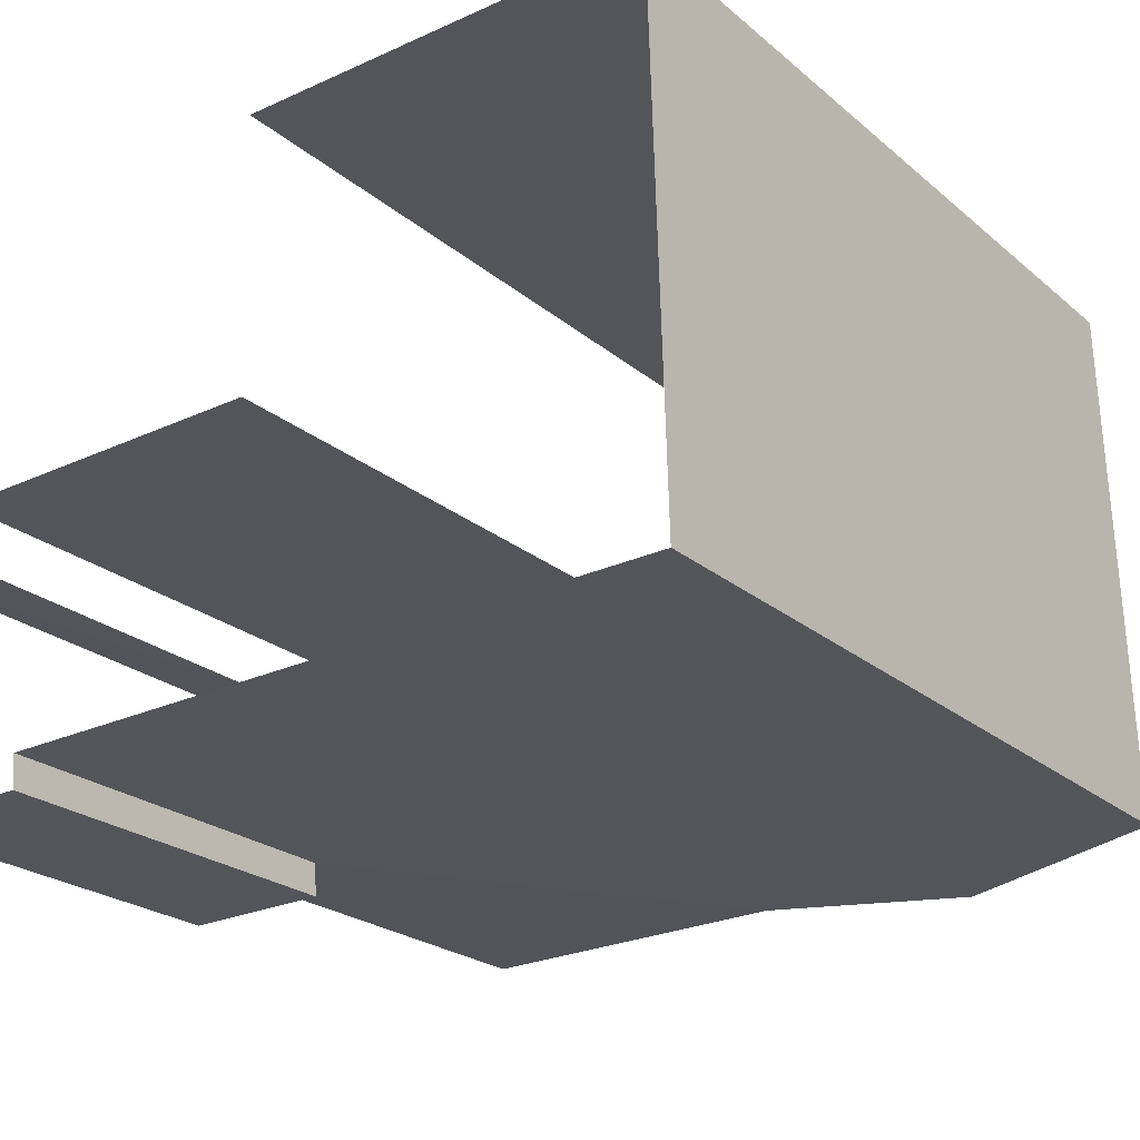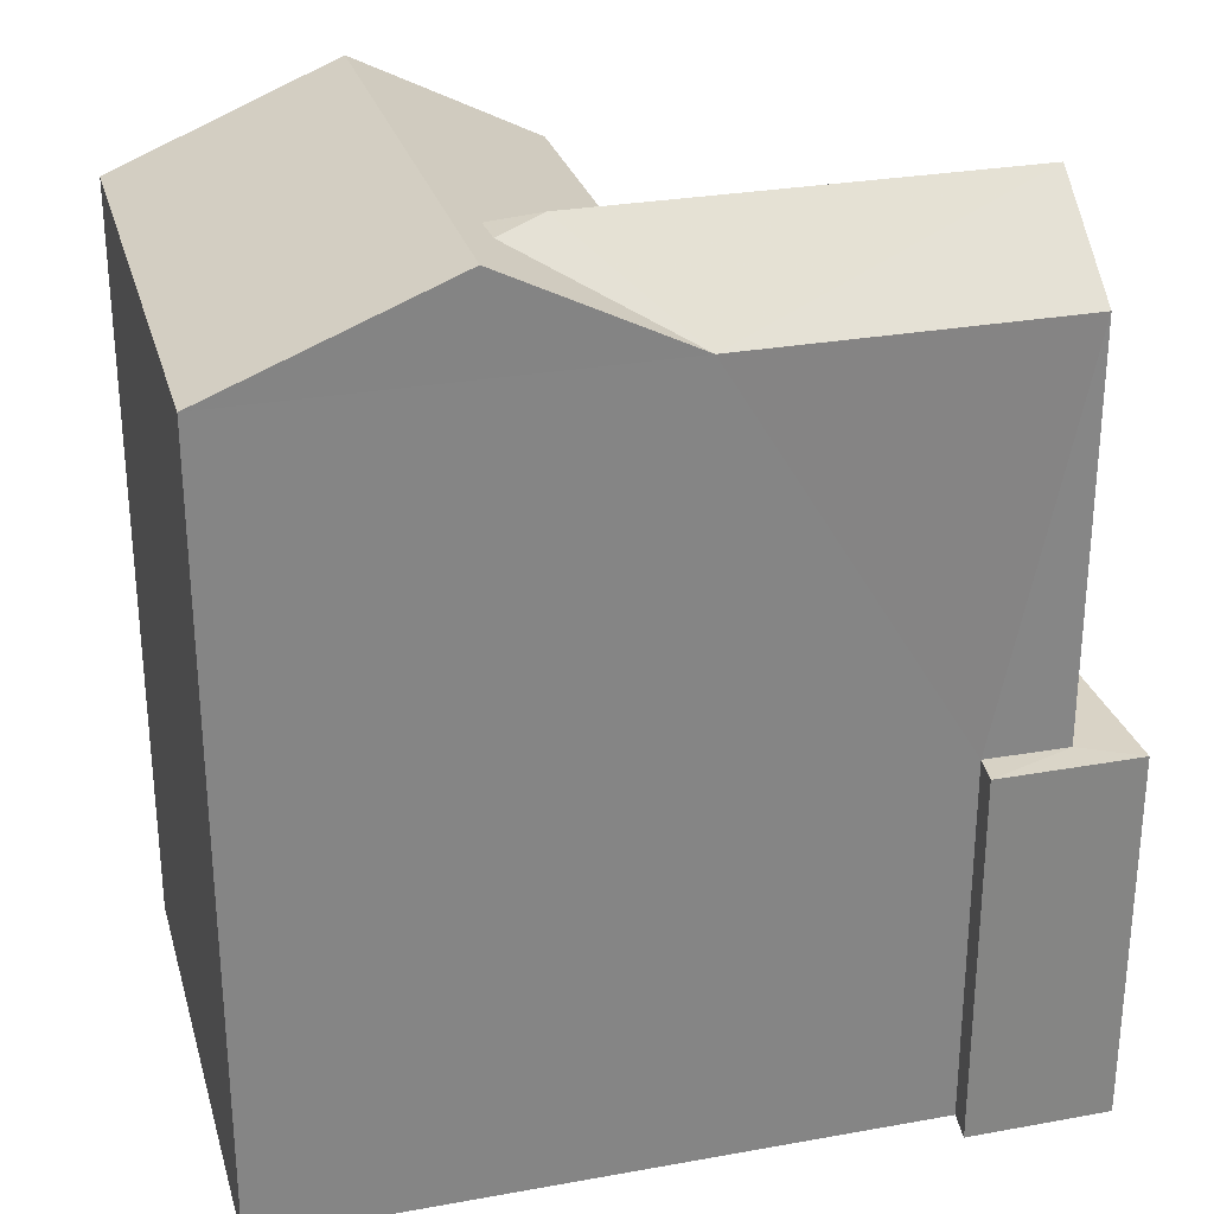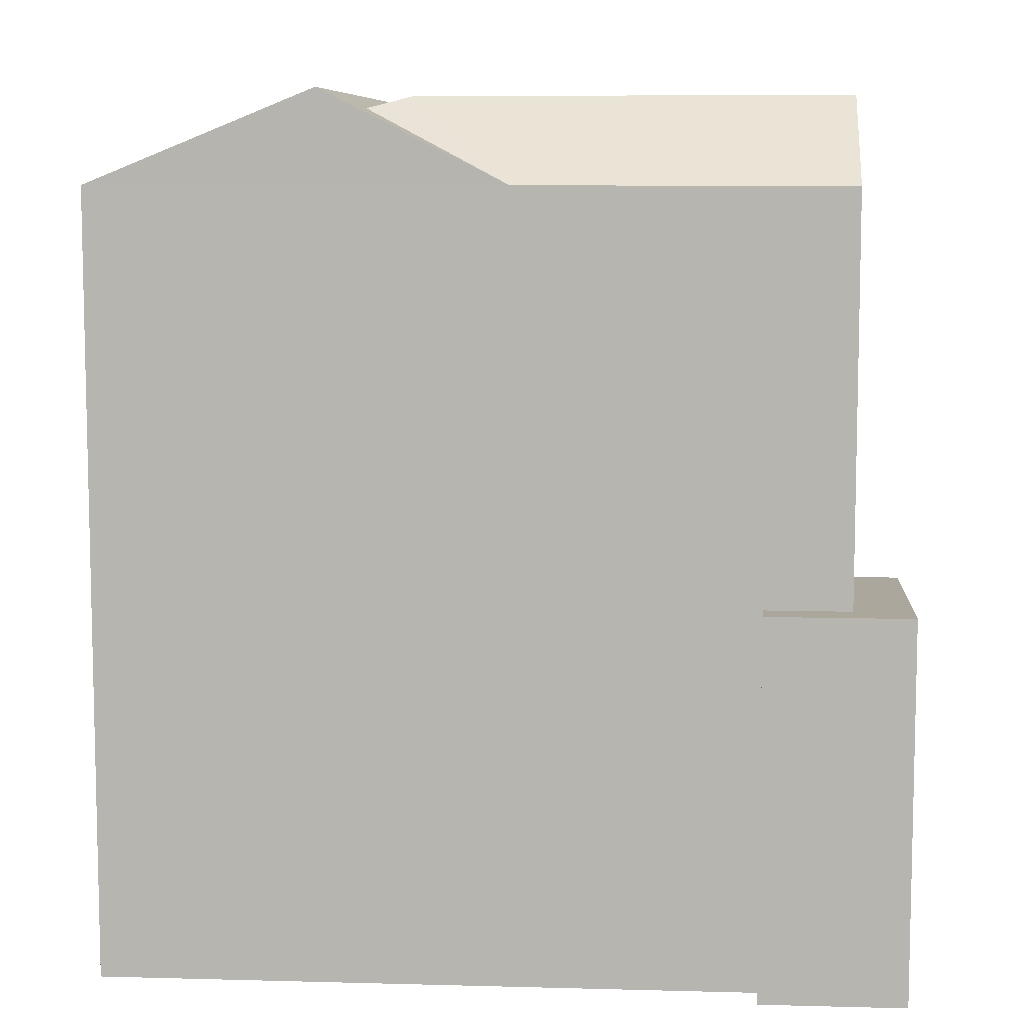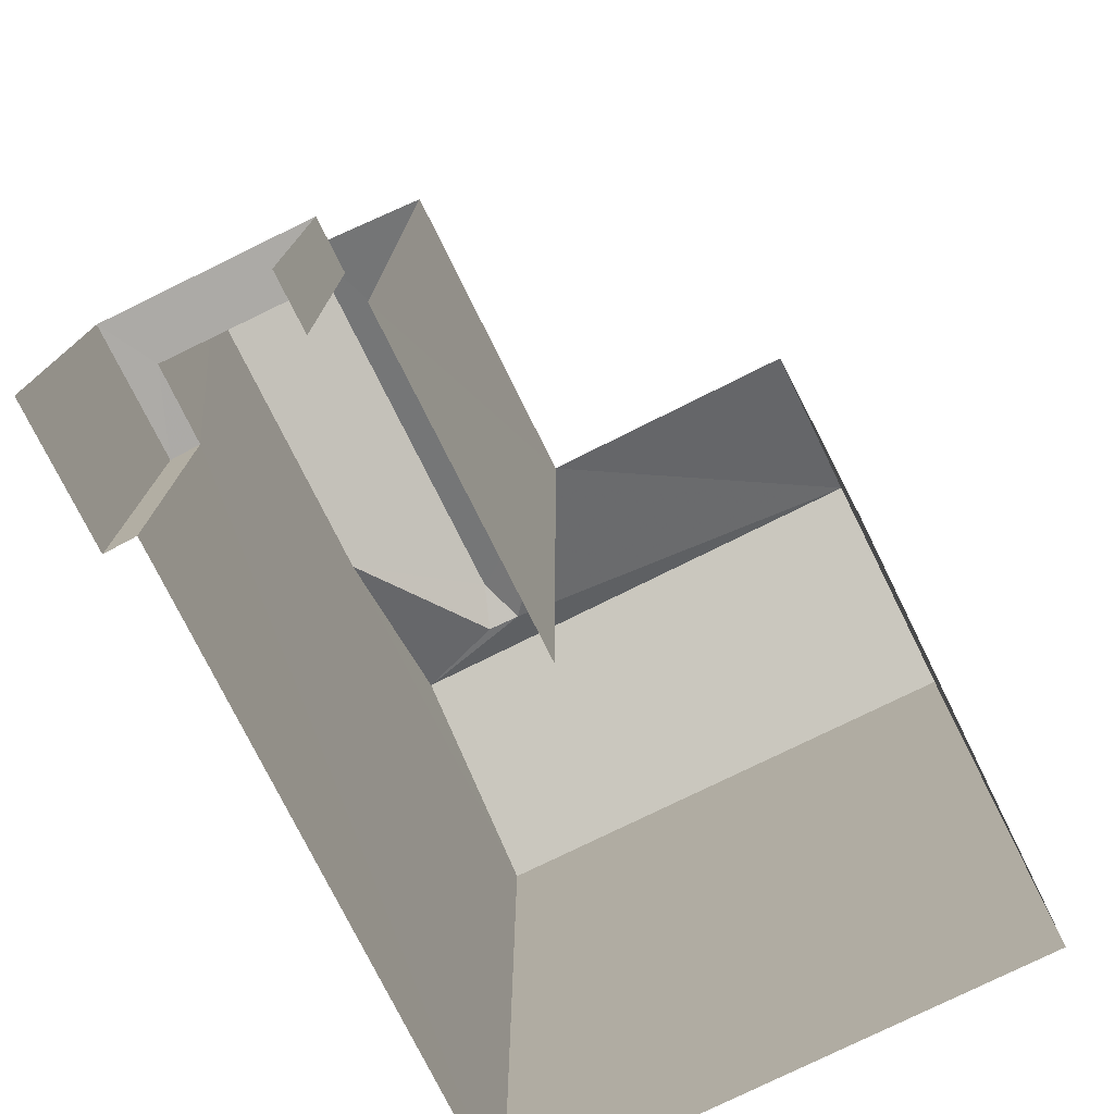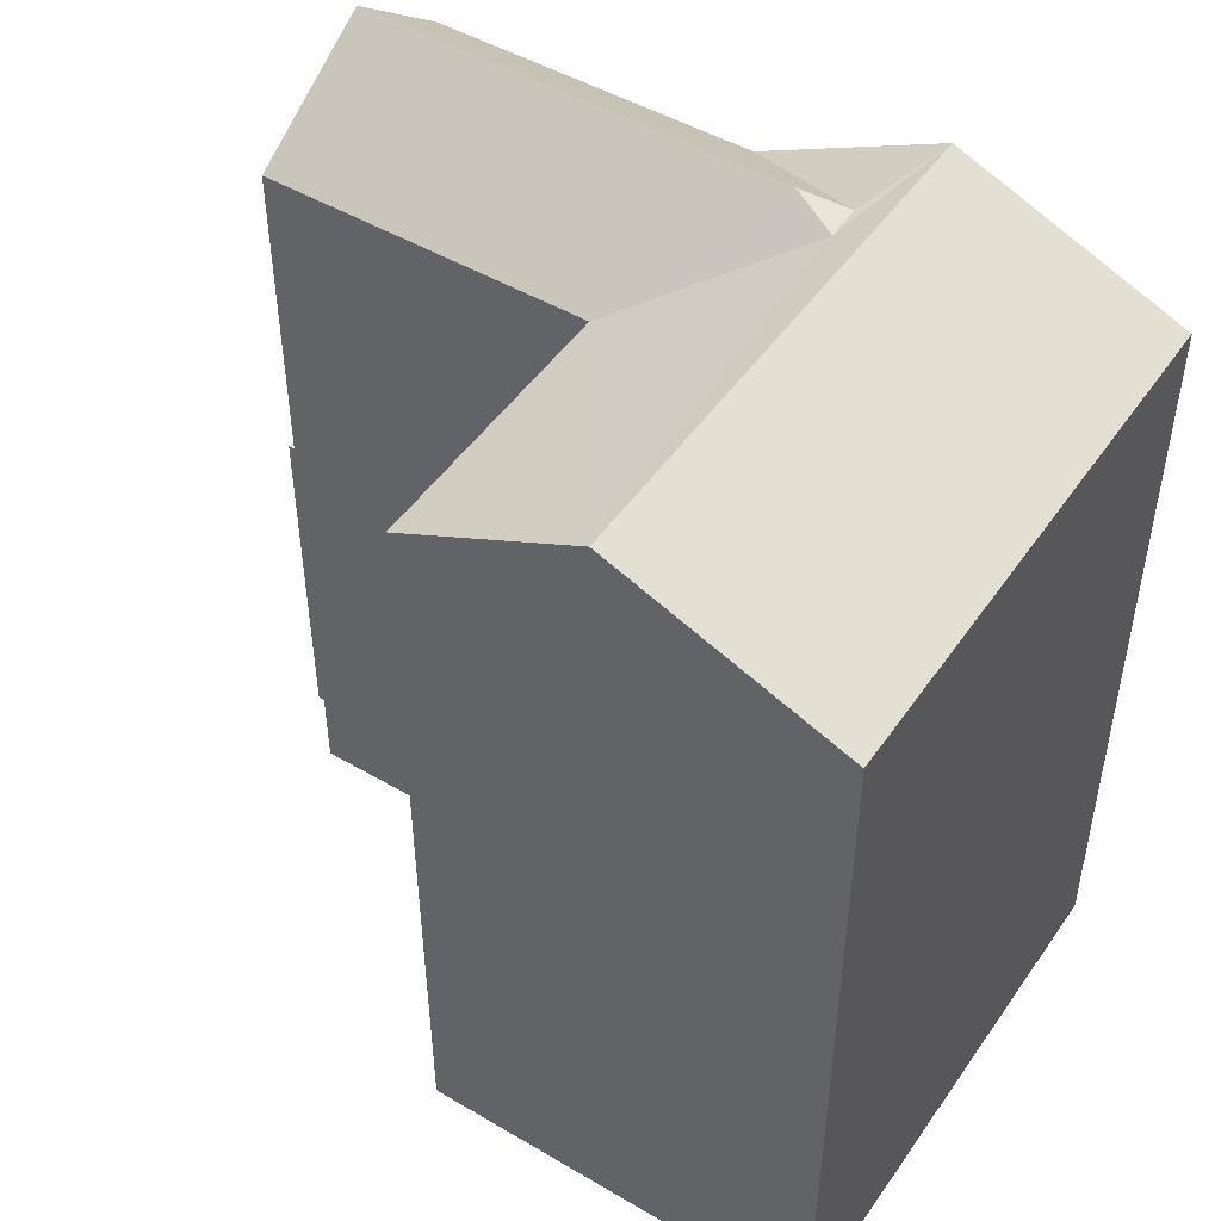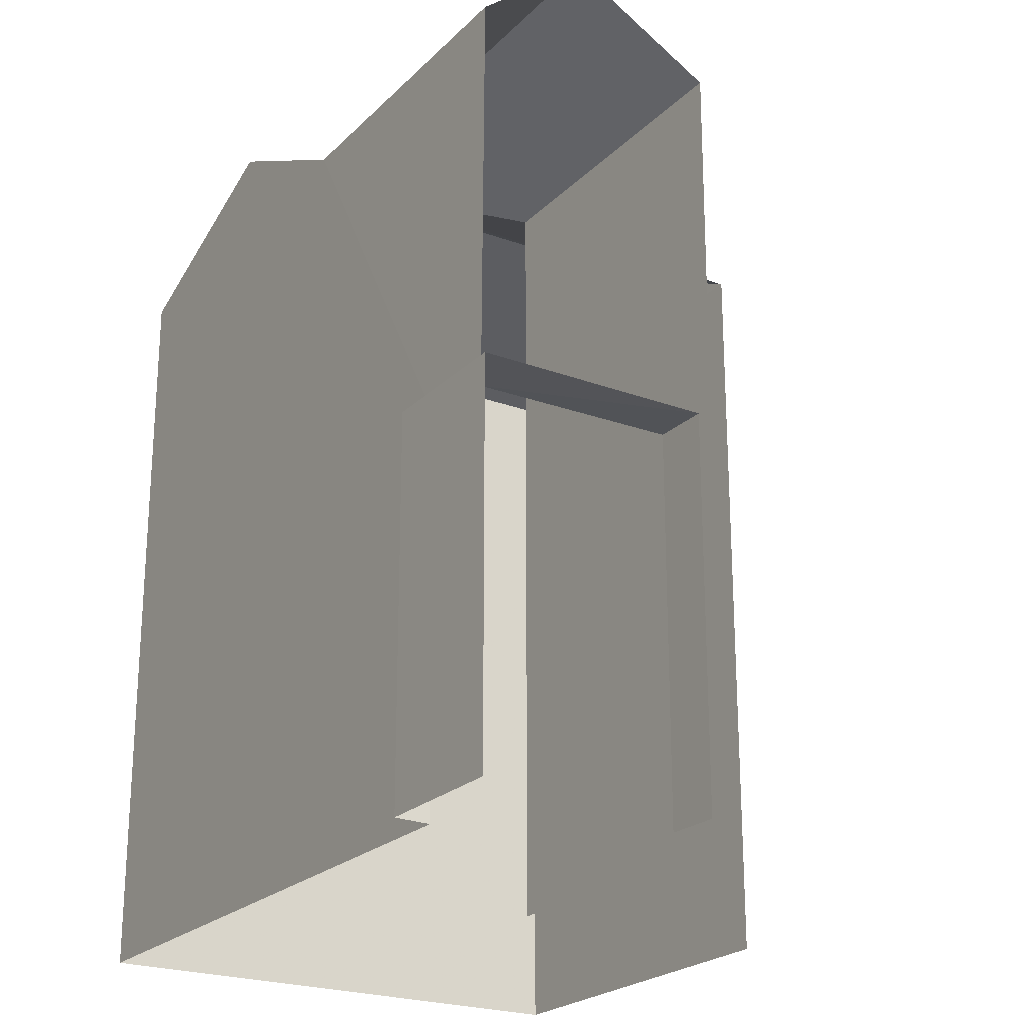
<metadata>
{"format":"obj","ext":"obj","renderer":"f3d","projection":"perspective","resolution":1024,"background":"white","views":[{"elev":-23.2,"azim":-144.2,"up":"+Y"},{"elev":28.3,"azim":-16.8,"up":"+Z"},{"elev":8.2,"azim":2.7,"up":"+Z"},{"elev":-76.3,"azim":114.8,"up":"+Z"},{"elev":48.7,"azim":-148.3,"up":"+Z"},{"elev":-22.9,"azim":56.5,"up":"+Z"}]}
</metadata>
<code>
v -3.738e+05 -1.053e+05 20.45
v -3.738e+05 -1.053e+05 20.45
v -3.738e+05 -1.053e+05 20.45
v -3.738e+05 -1.053e+05 20.45
v -3.738e+05 -1.053e+05 20.45
v -3.738e+05 -1.053e+05 20.45
v -3.738e+05 -1.053e+05 20.45
v -3.738e+05 -1.053e+05 20.45
v -3.738e+05 -1.053e+05 20.45
v -3.738e+05 -1.053e+05 20.45
v -3.738e+05 -1.053e+05 25.21
v -3.738e+05 -1.053e+05 25.21
v -3.738e+05 -1.053e+05 25.21
v -3.738e+05 -1.053e+05 25.21
v -3.738e+05 -1.053e+05 25.21
v -3.738e+05 -1.053e+05 25.21
v -3.738e+05 -1.053e+05 31.4
v -3.738e+05 -1.053e+05 30.25
v -3.738e+05 -1.053e+05 30.25
v -3.738e+05 -1.053e+05 31.4
v -3.738e+05 -1.053e+05 31.33
v -3.738e+05 -1.053e+05 31.33
v -3.738e+05 -1.053e+05 30.25
v -3.738e+05 -1.053e+05 30.25
v -3.738e+05 -1.053e+05 31.18
v -3.738e+05 -1.053e+05 31.18
v -3.738e+05 -1.053e+05 30.25
v -3.738e+05 -1.053e+05 30.25
v -3.738e+05 -1.053e+05 30.25
f 1 2 3
f 4 1 5
f 6 7 3
f 8 5 1
f 7 9 10
f 10 8 1
f 3 10 1
f 3 7 10
f 3 2 16
f 24 13 16
f 24 28 21
f 16 2 28
f 24 16 28
f 27 1 4
f 29 27 4
f 14 7 6
f 15 14 6
f 11 12 13
f 12 14 13
f 13 15 16
f 13 14 15
f 17 18 19
f 17 20 18
f 21 22 23
f 21 23 24
f 22 25 23
f 26 22 27
f 27 21 28
f 27 22 21
f 23 25 17
f 17 26 20
f 20 27 29
f 20 26 27
f 25 26 17
f 26 25 22
f 5 19 18
f 5 8 19
f 29 4 18
f 29 18 20
f 4 5 18
f 16 15 6
f 3 16 6
f 12 9 7
f 14 12 7
f 13 24 11
f 10 11 8
f 8 23 19
f 19 23 17
f 11 24 23
f 8 11 23
f 2 27 28
f 2 1 27
f 10 9 12
f 11 10 12

</code>
